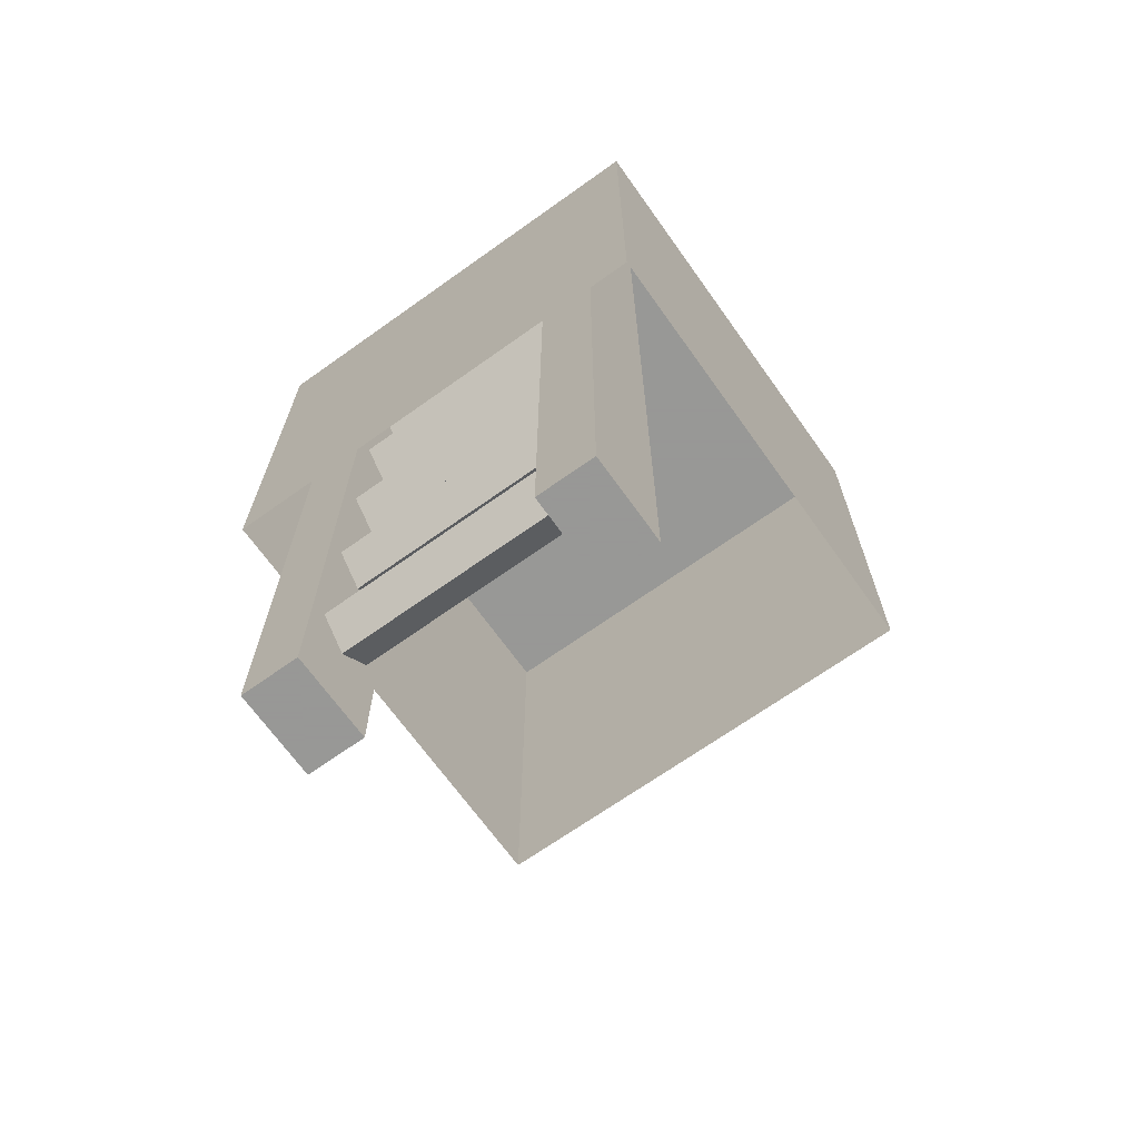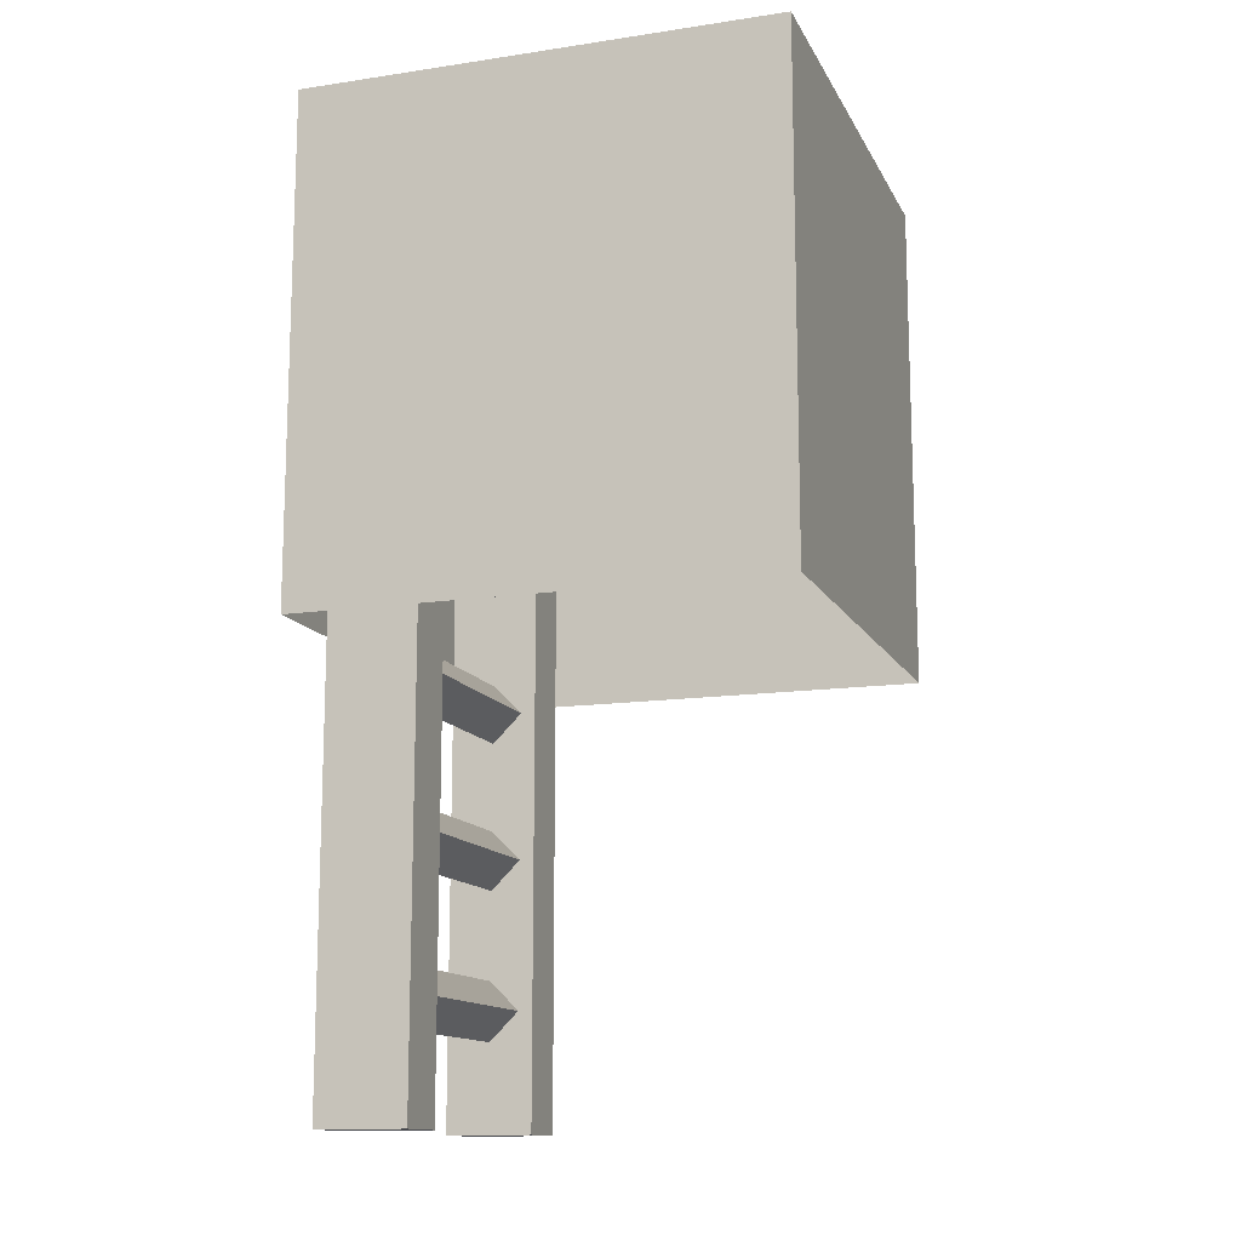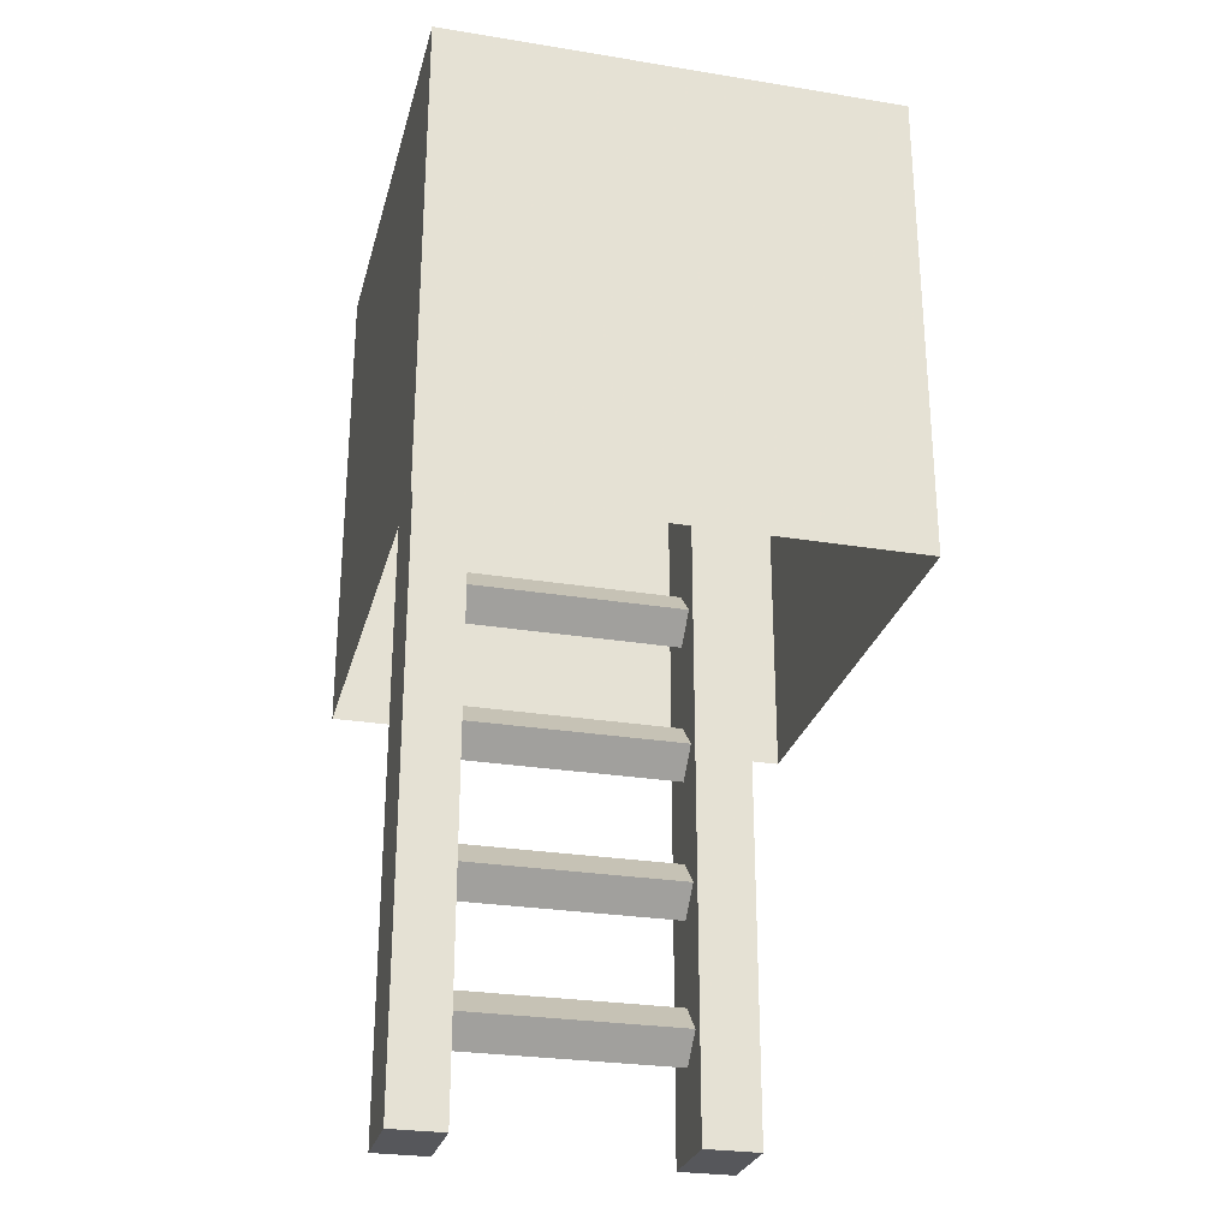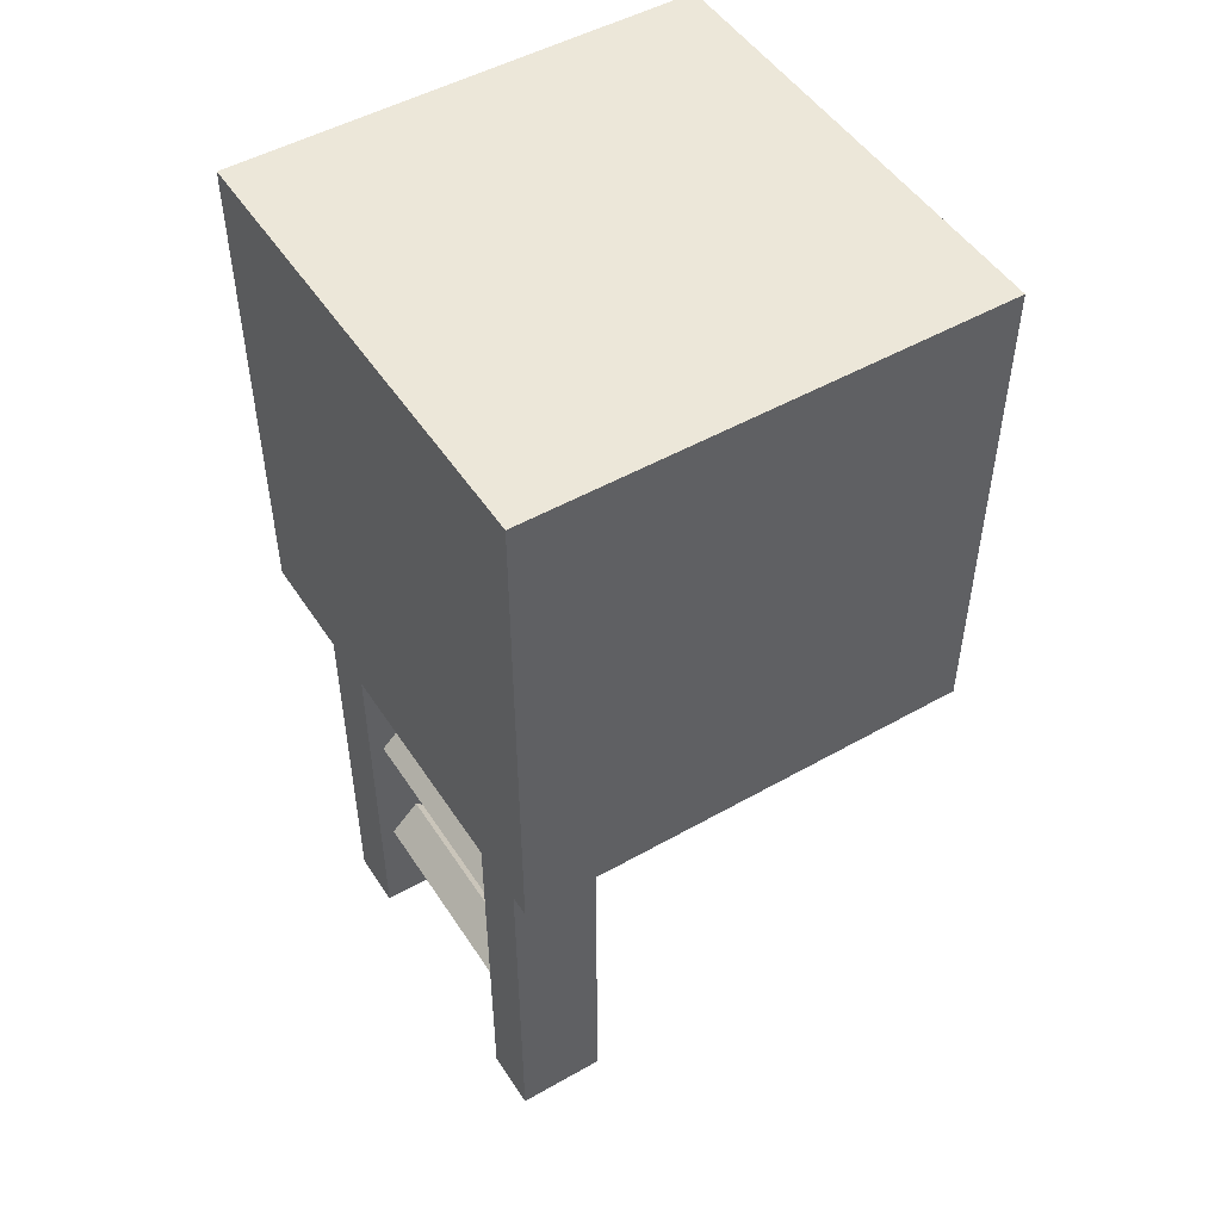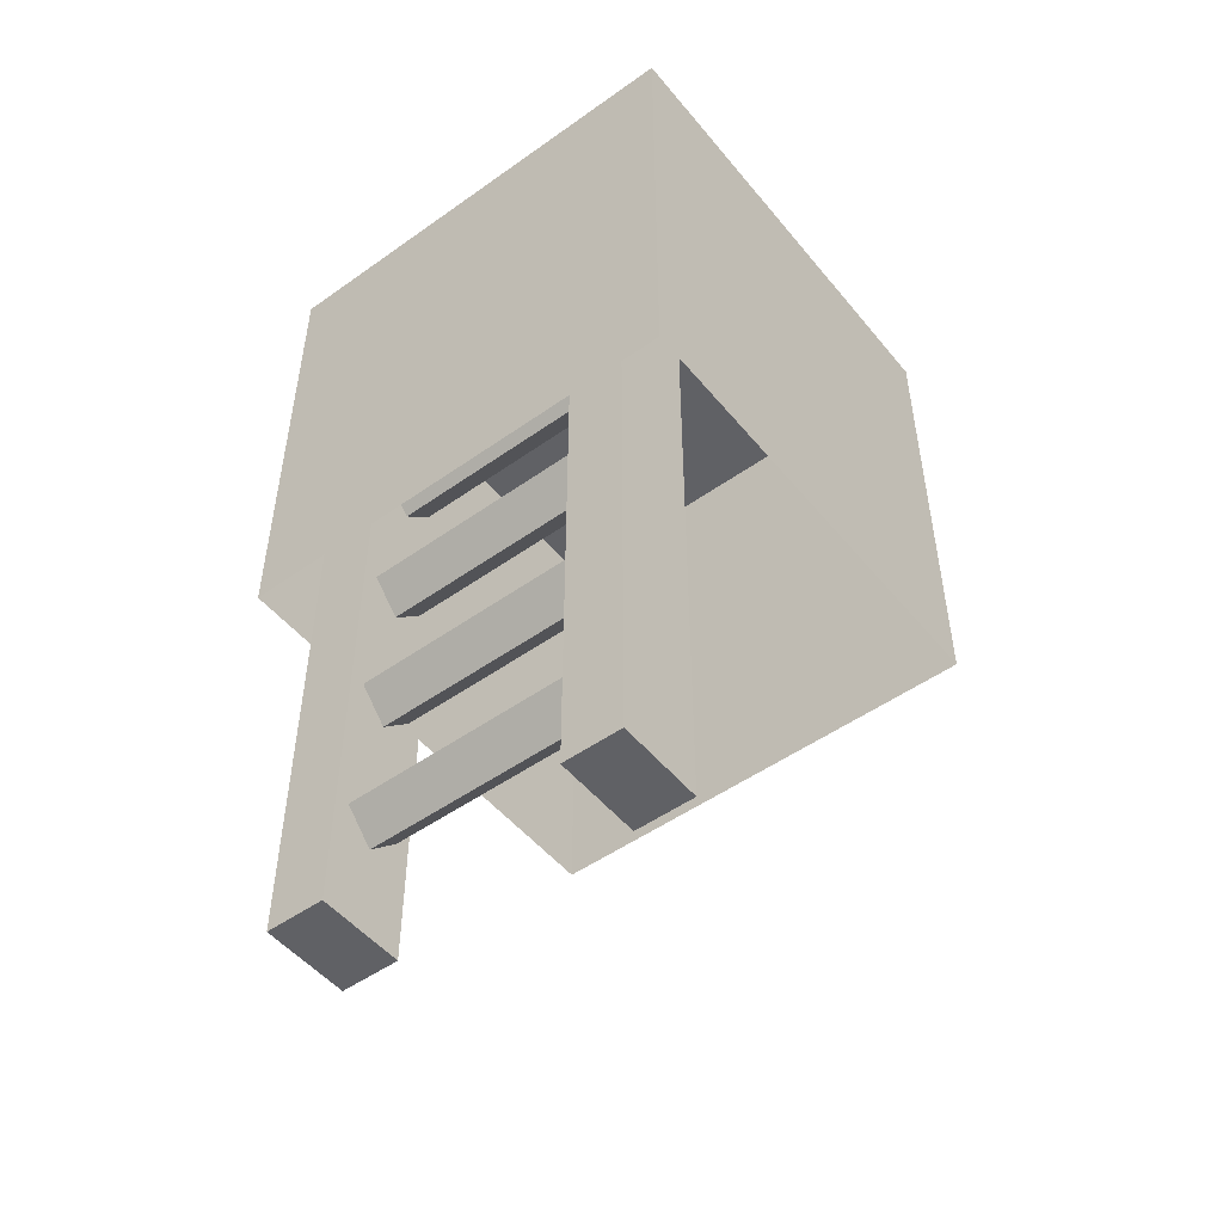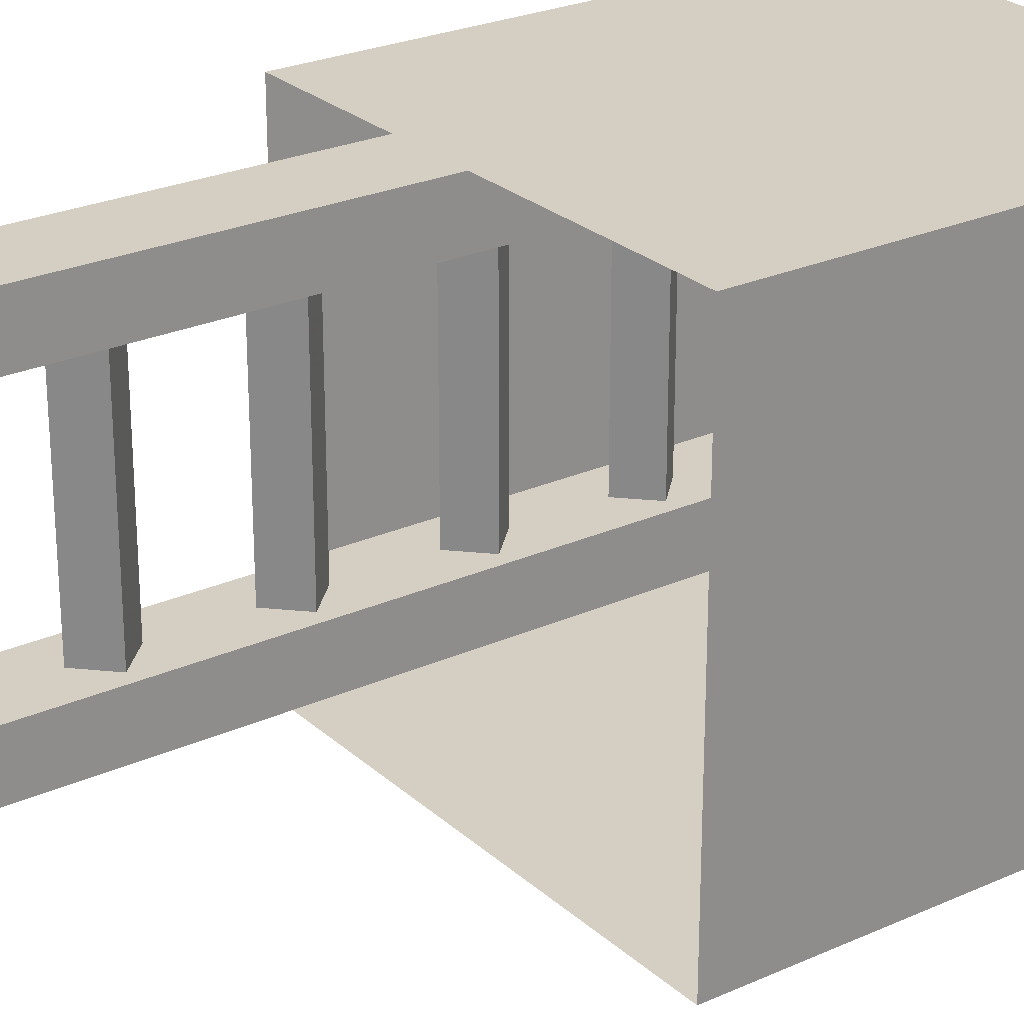
<metadata>
{"format":"obj","ext":"obj","renderer":"f3d","projection":"perspective","resolution":1024,"background":"white","views":[{"elev":-68.4,"azim":-54.5,"up":"+Y"},{"elev":-13.3,"azim":18.7,"up":"+Y"},{"elev":-27.1,"azim":75.9,"up":"+Y"},{"elev":49.7,"azim":-32.0,"up":"+Y"},{"elev":-50.3,"azim":-52.1,"up":"+Y"},{"elev":25.6,"azim":54.3,"up":"+Z"}]}
</metadata>
<code>
v -0.3672 -0.125 0.2578
v -0.4297 -0.0625 0.2578
v -0.4297 -0.0625 -0.2422
v -0.3672 -0.125 -0.2422
v -0.3047 -0.0625 0.2578
v -0.3672 0 0.2578
v -0.3672 0 -0.2422
v -0.3047 -0.0625 -0.2422
v -0.3672 -0.4375 0.2578
v -0.4297 -0.375 0.2578
v -0.4297 -0.375 -0.2422
v -0.3672 -0.4375 -0.2422
v -0.3047 -0.375 0.2578
v -0.3672 -0.3125 0.2578
v -0.3672 -0.3125 -0.2422
v -0.3047 -0.375 -0.2422
v -0.3672 -0.75 0.2578
v -0.4297 -0.6875 0.2578
v -0.4297 -0.6875 -0.2422
v -0.3672 -0.75 -0.2422
v -0.3047 -0.6875 0.2578
v -0.3672 -0.625 0.2578
v -0.3672 -0.625 -0.2422
v -0.3047 -0.6875 -0.2422
v -0.2734 -0.9375 -0.2422
v -0.2734 0.0625 -0.2422
v -0.4609 0.0625 -0.2422
v -0.4609 -0.9375 -0.2422
v -0.2734 -0.9375 -0.3672
v -0.2734 0.0625 -0.3672
v -0.2734 1.062 -0.2422
v -0.4609 1.062 -0.2422
v -0.4609 1.062 -0.3672
v -0.4609 0.0625 -0.3672
v -0.4609 -0.9375 -0.3672
v -0.2734 1.062 -0.3672
v -0.2734 -0.9375 0.2578
v -0.2734 -0.9375 0.3828
v -0.4609 -0.9375 0.3828
v -0.4609 -0.9375 0.2578
v -0.2734 0.0625 0.2578
v -0.2734 0.0625 0.3828
v -0.4609 0.0625 0.3828
v -0.4609 0.0625 0.2578
v -0.2734 1.062 0.2578
v -0.2734 1.062 0.3828
v -0.4609 1.062 0.3828
v -0.4609 1.062 0.2578
v -0.3672 0.8203 0.2578
v -0.4297 0.8828 0.2578
v -0.4297 0.8828 -0.2422
v -0.3672 0.8203 -0.2422
v -0.3047 0.8828 0.2578
v -0.3672 0.9453 0.2578
v -0.3672 0.9453 -0.2422
v -0.3047 0.8828 -0.2422
v -0.3672 0.5078 0.2578
v -0.4297 0.5703 0.2578
v -0.4297 0.5703 -0.2422
v -0.3672 0.5078 -0.2422
v -0.3047 0.5703 0.2578
v -0.3672 0.6328 0.2578
v -0.3672 0.6328 -0.2422
v -0.3047 0.5703 -0.2422
v -0.3672 0.1953 0.2578
v -0.4297 0.2578 0.2578
v -0.4297 0.2578 -0.2422
v -0.3672 0.1953 -0.2422
v -0.3047 0.2578 0.2578
v -0.3672 0.3203 0.2578
v -0.3672 0.3203 -0.2422
v -0.3047 0.2578 -0.2422
v -0.5 0 0.5
v -0.5 0.125 0.5
v 0.5 0.125 0.5
v 0.5 0 0.5
v 0.5 0.125 -0.5
v 0.5 0 -0.5
v -0.5 0.125 -0.5
v -0.5 0 -0.5
v -0.5 0.3047 0.5
v 0.5 0.3047 0.5
v 0.5 0.3047 -0.5
v -0.5 0.3047 -0.5
v -0.5 0.5078 -0.5
v -0.5 0.5078 0.5
v 0.5 0.5078 0.5
v 0.5 0.5078 -0.5
v 0.5 0.7266 -0.5
v -0.5 0.7266 -0.5
v -0.5 0.7266 0.5
v 0.5 0.7266 0.5
v 0.5 1.062 0.5
v 0.5 1.062 -0.5
v -0.5 1.062 -0.5
v -0.5 1.062 0.5
f 1 2 3
f 1 3 4
f 1 4 5
f 1 5 2
f 2 5 6
f 2 6 7
f 2 7 3
f 3 7 4
f 4 7 8
f 4 8 5
f 5 8 6
f 6 8 7
f 9 10 11
f 9 11 12
f 9 12 13
f 9 13 10
f 10 13 14
f 10 14 15
f 10 15 11
f 11 15 12
f 12 15 16
f 12 16 13
f 13 16 14
f 14 16 15
f 17 18 19
f 17 19 20
f 17 20 21
f 17 21 18
f 18 21 22
f 18 22 23
f 18 23 19
f 19 23 20
f 20 23 24
f 20 24 21
f 21 24 22
f 22 24 23
f 25 26 27
f 25 27 28
f 26 31 32
f 26 32 27
f 29 35 30
f 30 35 34
f 30 34 36
f 37 40 41
f 38 42 43
f 38 43 39
f 40 44 41
f 41 44 45
f 42 46 47
f 42 47 43
f 44 48 45
f 49 50 51
f 49 51 52
f 49 52 53
f 49 53 50
f 50 53 54
f 50 54 55
f 50 55 51
f 51 55 52
f 52 55 56
f 52 56 53
f 53 56 54
f 54 56 55
f 57 58 59
f 57 59 60
f 57 60 61
f 57 61 58
f 58 61 62
f 58 62 63
f 58 63 59
f 59 63 60
f 60 63 64
f 60 64 61
f 61 64 62
f 62 64 63
f 65 66 67
f 65 67 68
f 65 68 69
f 65 69 66
f 66 69 70
f 66 70 71
f 66 71 67
f 67 71 68
f 68 71 72
f 68 72 69
f 69 72 70
f 70 72 71
f 34 33 36
f 25 28 29
f 28 35 29
f 37 38 39
f 37 39 40
f 25 29 26
f 26 29 30
f 26 30 31
f 27 32 33
f 27 33 34
f 27 34 28
f 28 34 35
f 30 36 31
f 37 41 42
f 37 42 38
f 39 43 44
f 39 44 40
f 41 45 46
f 41 46 42
f 43 47 48
f 43 48 44
f 31 36 33
f 31 33 32
f 45 48 46
f 46 48 47
f 73 74 75
f 73 75 76
f 76 75 77
f 76 77 78
f 78 77 79
f 78 79 80
f 80 79 74
f 80 74 73
f 75 74 81
f 75 81 82
f 75 82 77
f 77 82 83
f 77 83 79
f 79 83 84
f 79 84 74
f 74 84 81
f 81 84 85
f 81 85 86
f 81 86 82
f 82 86 87
f 82 87 83
f 83 87 88
f 83 88 84
f 84 88 85
f 85 88 89
f 85 89 90
f 85 90 86
f 86 90 91
f 86 91 87
f 87 91 92
f 87 92 88
f 88 92 89
f 89 92 93
f 89 93 94
f 89 94 90
f 90 94 95
f 90 95 91
f 91 95 96
f 91 96 92
f 92 96 93
f 93 96 95
f 93 95 94

</code>
